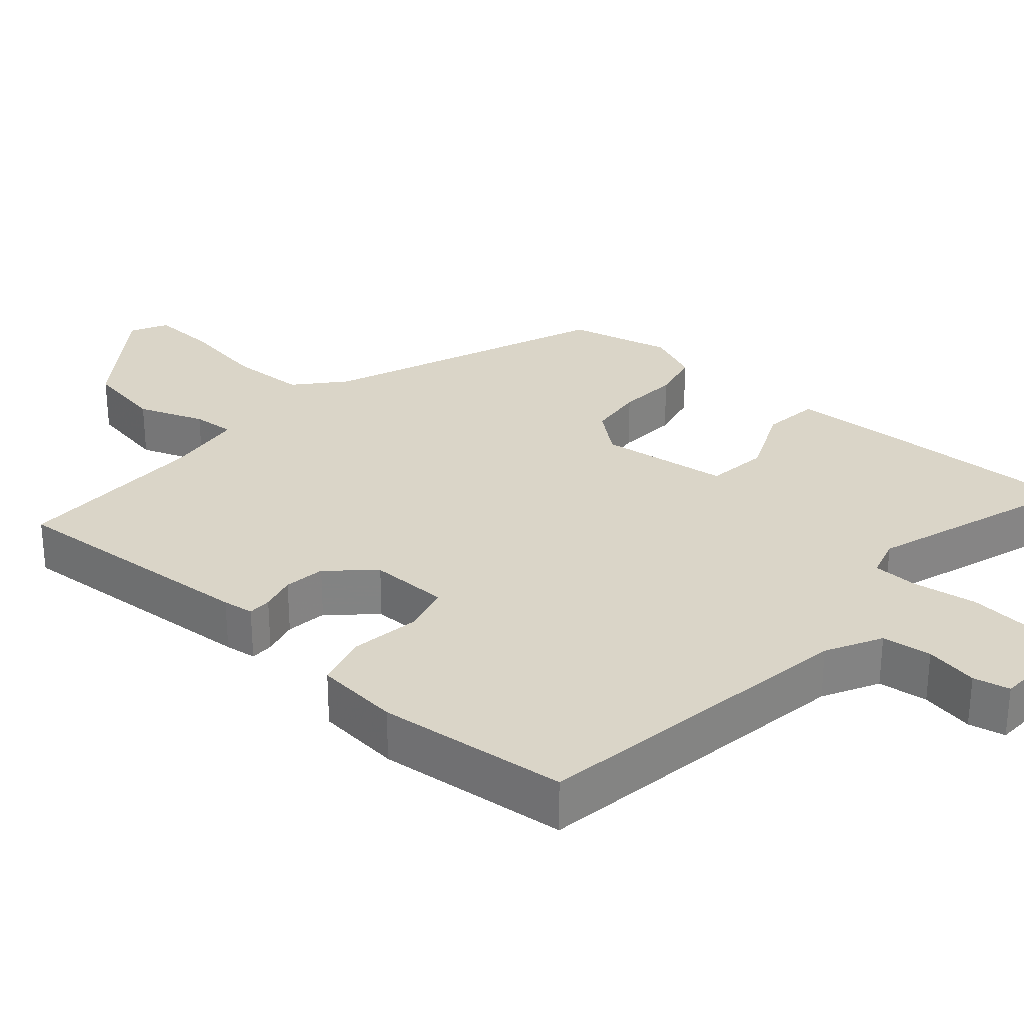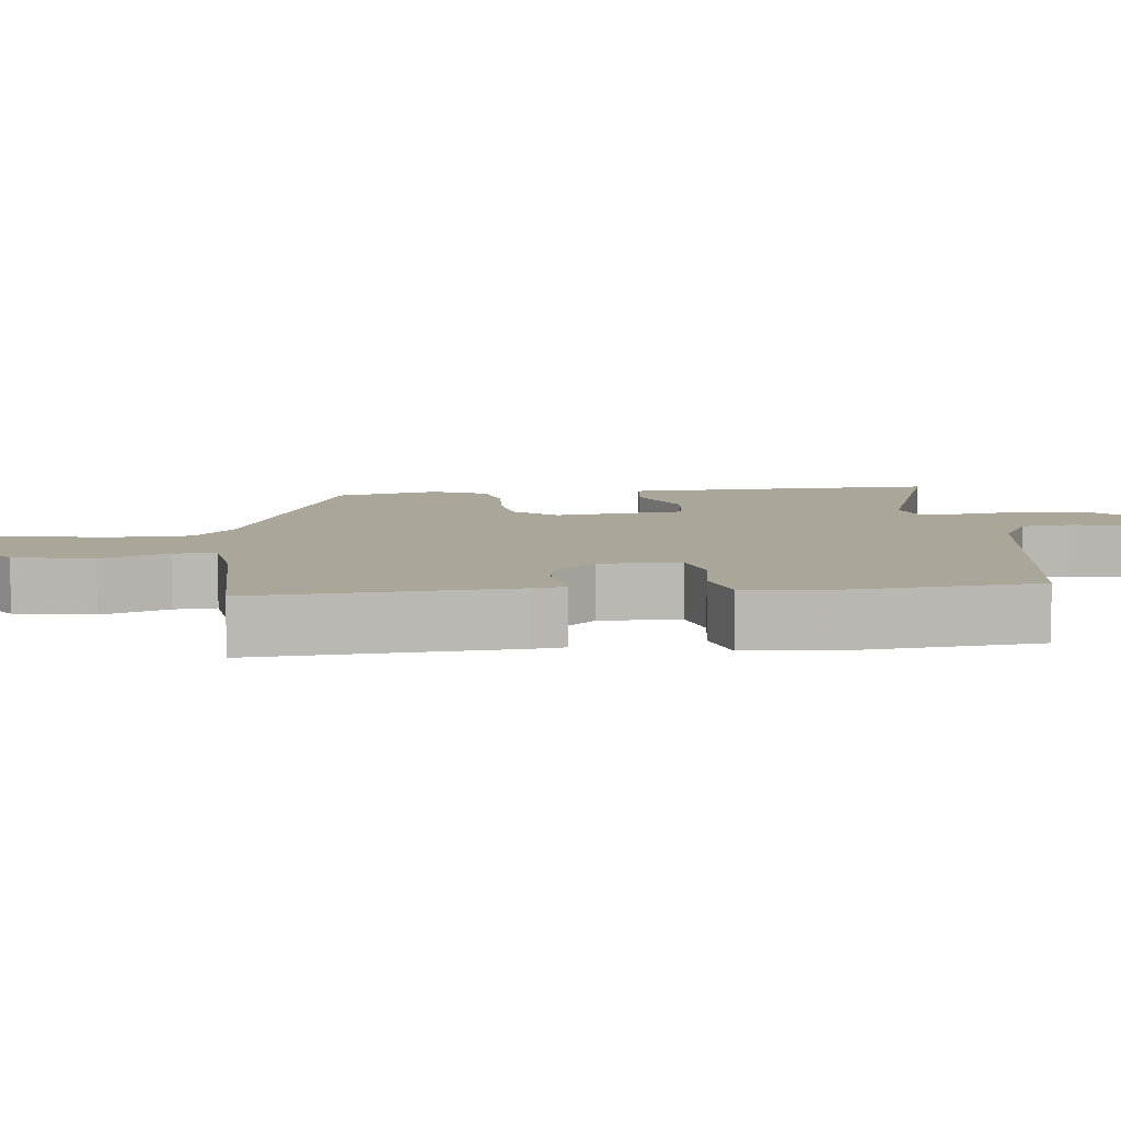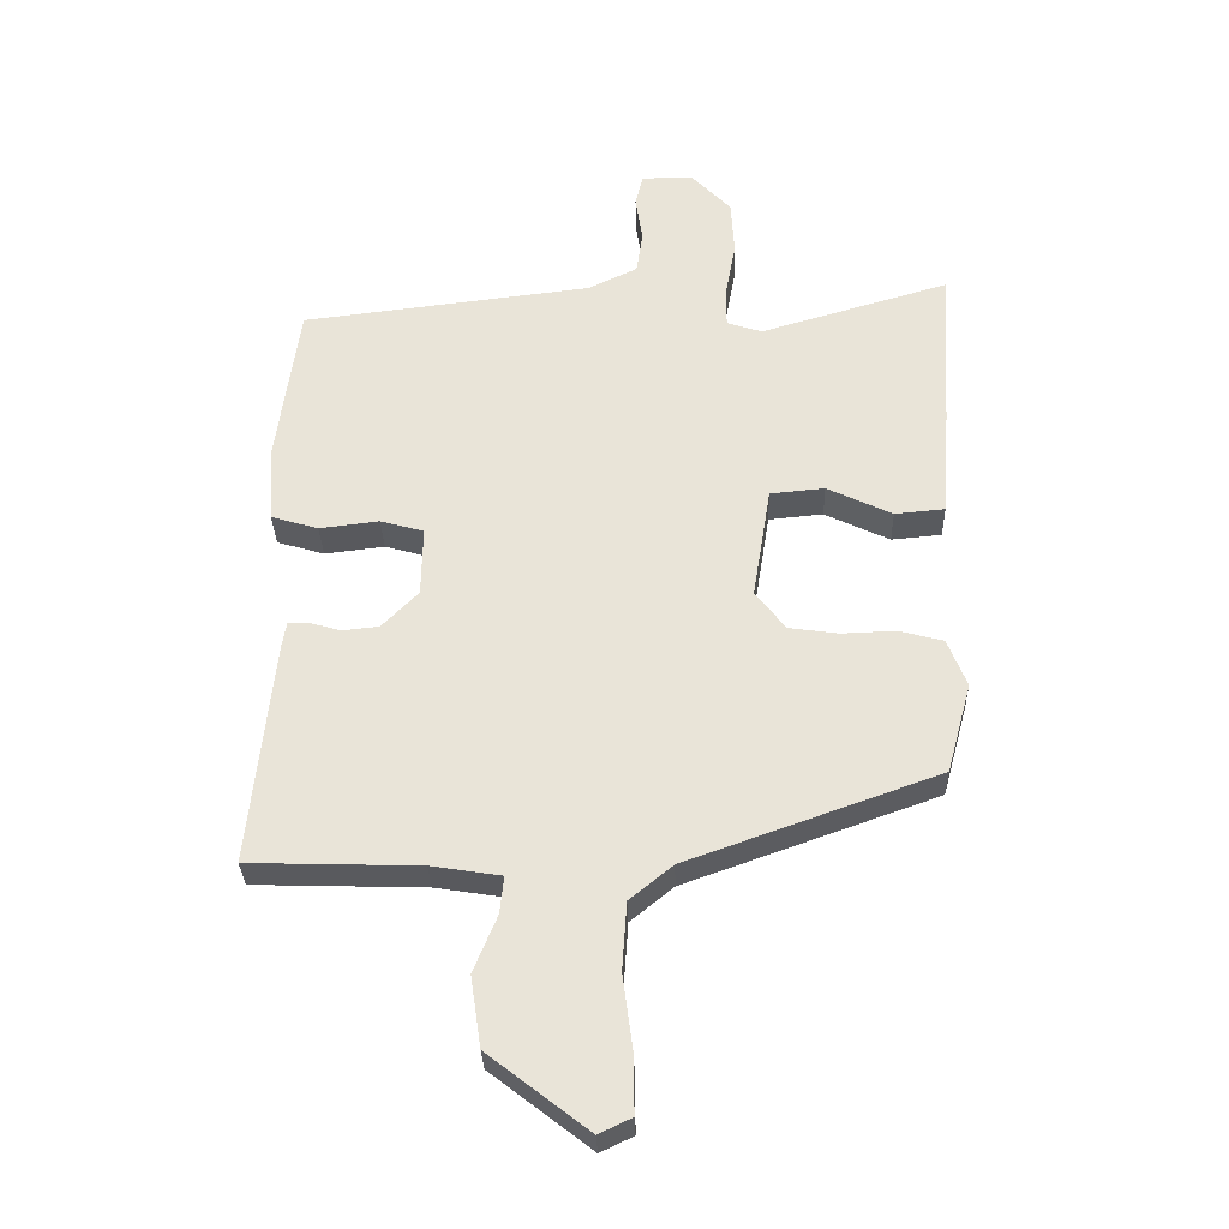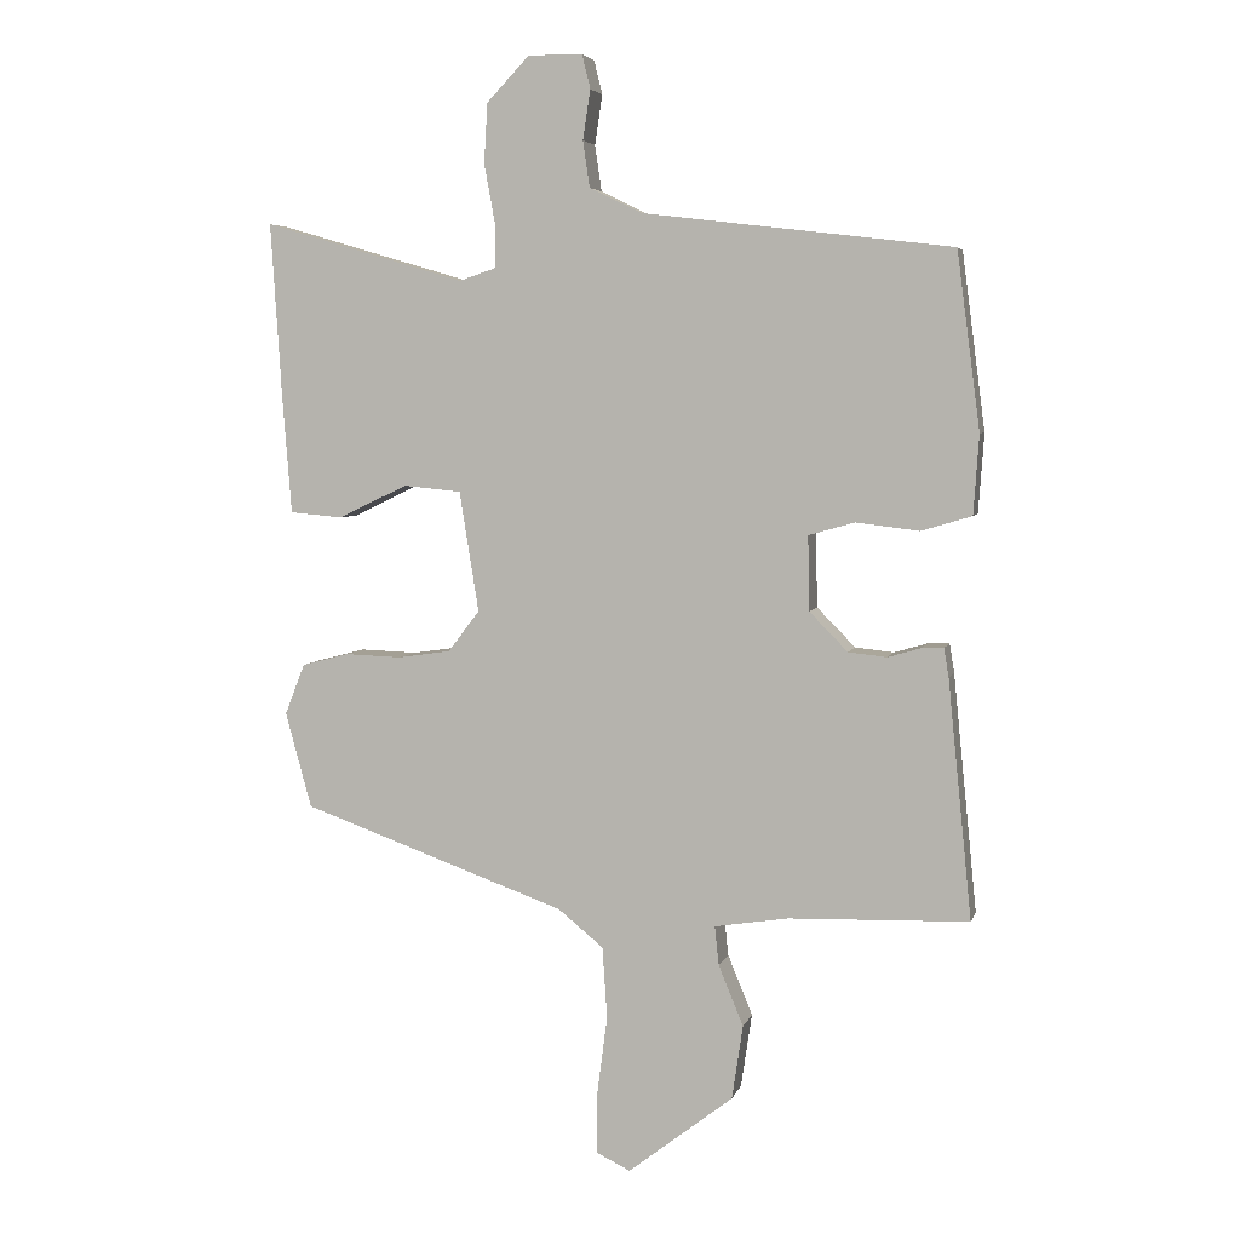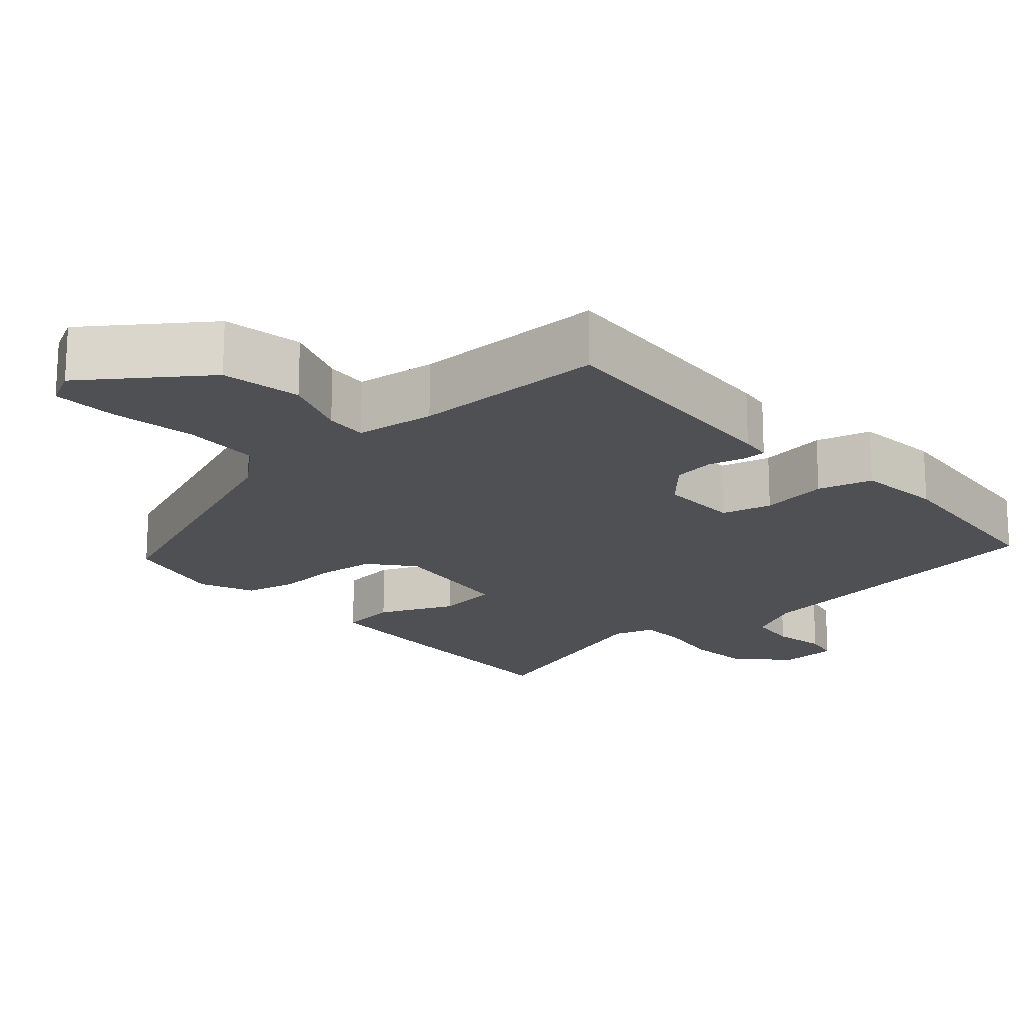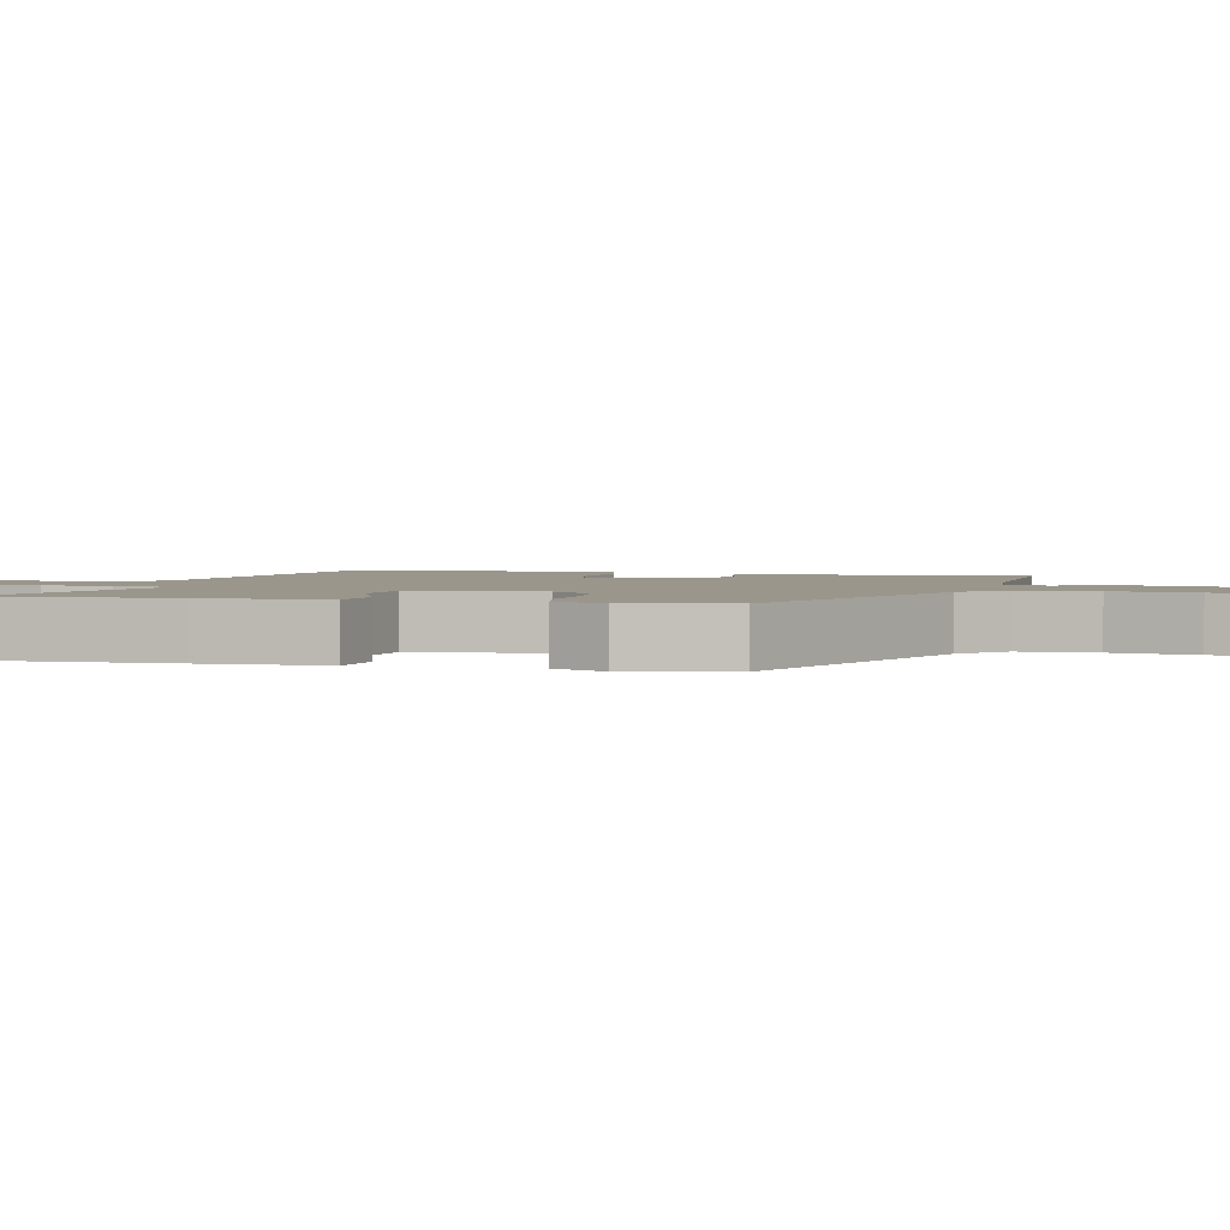
<metadata>
{"format":"obj","ext":"obj","renderer":"f3d","projection":"perspective","resolution":1024,"background":"white","views":[{"elev":29.2,"azim":-47.1,"up":"+Y"},{"elev":7.8,"azim":-94.3,"up":"+Y"},{"elev":-31.5,"azim":1.7,"up":"+Z"},{"elev":5.1,"azim":-166.3,"up":"+Z"},{"elev":-18.5,"azim":-136.6,"up":"+Y"},{"elev":2.5,"azim":107.0,"up":"+Y"}]}
</metadata>
<code>
v -0.477 0.07 0.494
v -0.028 0.07 0.548
v 0.048 0.07 0.585
v 0.058 0.07 0.652
v 0.047 0.07 0.724
v 0.059 0.07 0.773
v 0.138 0.07 0.774
v 0.2 0.07 0.709
v 0.205 0.07 0.622
v 0.189 0.07 0.535
v 0.189 0.07 0.473
v 0.243 0.07 0.455
v 0.535 0.07 0.541
v 0.519 0.07 0.286
v 0.506 0.07 0.116
v 0.429 0.07 0.109
v 0.329 0.07 0.157
v 0.245 0.07 0.149
v 0.217 0.07 -0.026
v 0.263 0.07 -0.086
v 0.339 0.07 -0.097
v 0.422 0.07 -0.094
v 0.49 0.07 -0.112
v 0.519 0.07 -0.186
v 0.481 0.07 -0.325
v 0.096 0.07 -0.463
v 0.03 0.07 -0.517
v 0.023 0.07 -0.621
v 0.038 0.07 -0.736
v 0.039 0.07 -0.825
v -0.011 0.07 -0.849
v -0.164 0.07 -0.73
v -0.18 0.07 -0.622
v -0.144 0.07 -0.534
v -0.138 0.07 -0.477
v -0.245 0.07 -0.46
v -0.507 0.07 -0.452
v -0.472 0.07 -0.106
v -0.465 0.07 -0.064
v -0.433 0.07 -0.065
v -0.385 0.07 -0.079
v -0.329 0.07 -0.073
v -0.273 0.07 -0.016
v -0.271 0.07 0.092
v -0.338 0.07 0.111
v -0.43 0.07 0.1
v -0.503 0.07 0.122
v -0.511 0.07 0.237
v -0.477 0 0.494
v -0.028 0 0.548
v 0.048 0 0.585
v 0.058 0 0.652
v 0.047 0 0.724
v 0.059 0 0.773
v 0.138 0 0.774
v 0.2 0 0.709
v 0.205 0 0.622
v 0.189 0 0.535
v 0.189 0 0.473
v 0.243 0 0.455
v 0.535 0 0.541
v 0.519 0 0.286
v 0.506 0 0.116
v 0.429 0 0.109
v 0.329 0 0.157
v 0.245 0 0.149
v 0.217 0 -0.026
v 0.263 0 -0.086
v 0.339 0 -0.097
v 0.422 0 -0.094
v 0.49 0 -0.112
v 0.519 0 -0.186
v 0.481 0 -0.325
v 0.096 0 -0.463
v 0.03 0 -0.517
v 0.023 0 -0.621
v 0.038 0 -0.736
v 0.039 0 -0.825
v -0.011 0 -0.849
v -0.164 0 -0.73
v -0.18 0 -0.622
v -0.144 0 -0.534
v -0.138 0 -0.477
v -0.245 0 -0.46
v -0.507 0 -0.452
v -0.472 0 -0.106
v -0.465 0 -0.064
v -0.433 0 -0.065
v -0.385 0 -0.079
v -0.329 0 -0.073
v -0.273 0 -0.016
v -0.271 0 0.092
v -0.338 0 0.111
v -0.43 0 0.1
v -0.503 0 0.122
v -0.511 0 0.237
f 45 46 47 48
f 44 45 48 1
f 38 39 40 41
f 36 37 38 41
f 35 36 41 42
f 31 32 33 34
f 31 34 35
f 28 29 30 31
f 27 28 31 35
f 26 27 35 42
f 21 22 23 24
f 20 21 24 25
f 14 15 16 17
f 12 13 14 17
f 11 12 17 18
f 7 8 9 10
f 7 10 11
f 4 5 6 7
f 3 4 7 11
f 2 3 11 18
f 44 1 2 18
f 25 26 42 43
f 20 25 43 44
f 19 20 44
f 18 19 44
f 96 95 94 93
f 49 96 93 92
f 89 88 87 86
f 89 86 85 84
f 90 89 84 83
f 82 81 80 79
f 83 82 79
f 79 78 77 76
f 83 79 76 75
f 90 83 75 74
f 72 71 70 69
f 73 72 69 68
f 65 64 63 62
f 65 62 61 60
f 66 65 60 59
f 58 57 56 55
f 59 58 55
f 55 54 53 52
f 59 55 52 51
f 66 59 51 50
f 66 50 49 92
f 91 90 74 73
f 92 91 73 68
f 92 68 67
f 92 67 66
f 1 49 50 2
f 2 50 51 3
f 3 51 52 4
f 4 52 53 5
f 5 53 54 6
f 6 54 55 7
f 7 55 56 8
f 8 56 57 9
f 9 57 58 10
f 10 58 59 11
f 11 59 60 12
f 12 60 61 13
f 13 61 62 14
f 14 62 63 15
f 15 63 64 16
f 16 64 65 17
f 17 65 66 18
f 18 66 67 19
f 19 67 68 20
f 20 68 69 21
f 21 69 70 22
f 22 70 71 23
f 23 71 72 24
f 24 72 73 25
f 25 73 74 26
f 26 74 75 27
f 27 75 76 28
f 28 76 77 29
f 29 77 78 30
f 30 78 79 31
f 31 79 80 32
f 32 80 81 33
f 33 81 82 34
f 34 82 83 35
f 35 83 84 36
f 36 84 85 37
f 37 85 86 38
f 38 86 87 39
f 39 87 88 40
f 40 88 89 41
f 41 89 90 42
f 42 90 91 43
f 43 91 92 44
f 44 92 93 45
f 45 93 94 46
f 46 94 95 47
f 47 95 96 48
f 48 96 49 1

</code>
